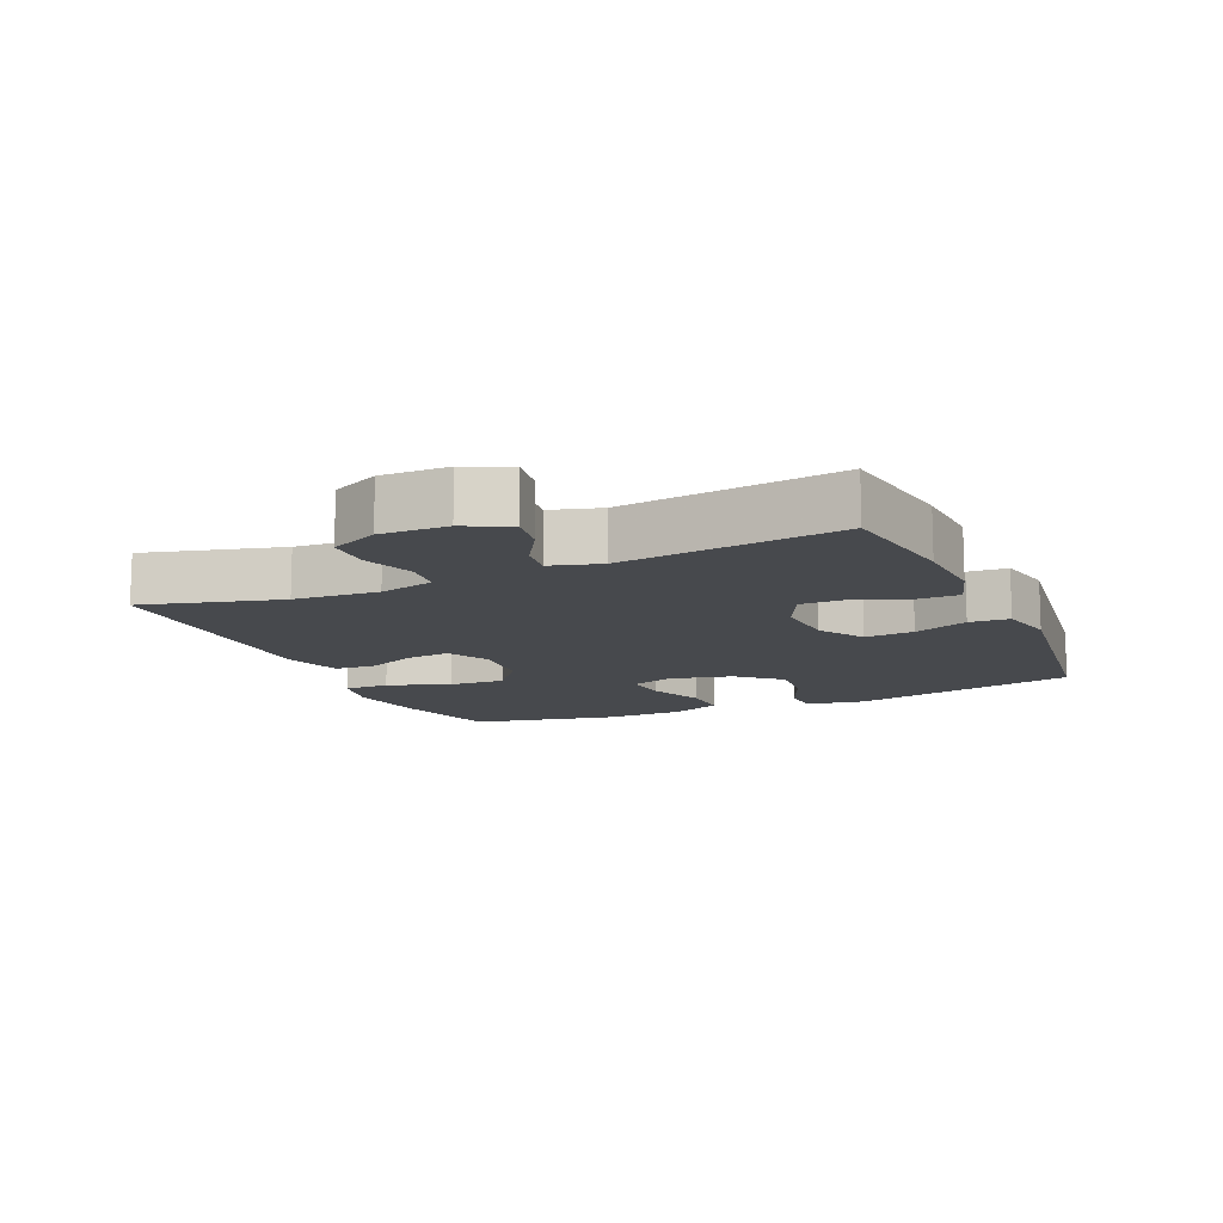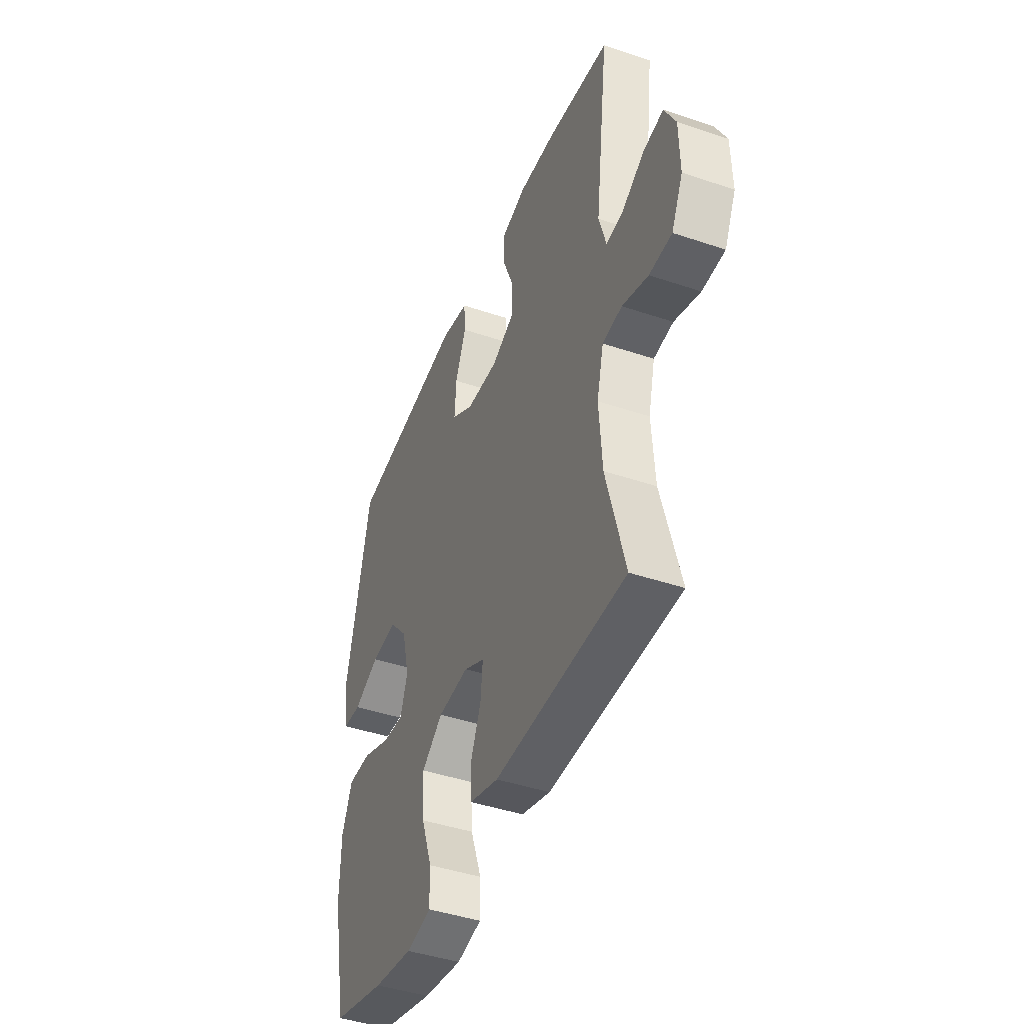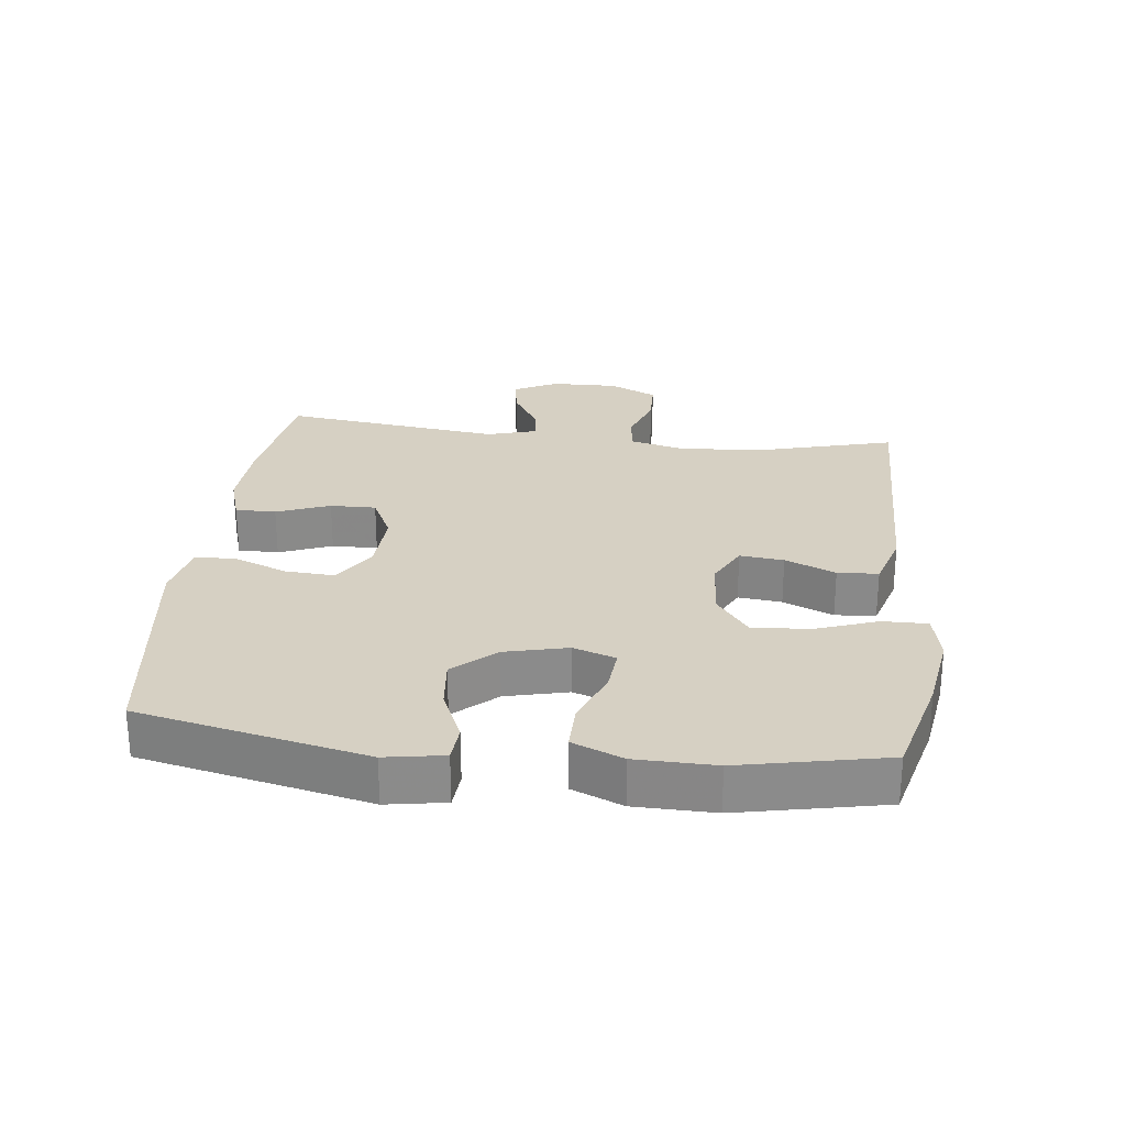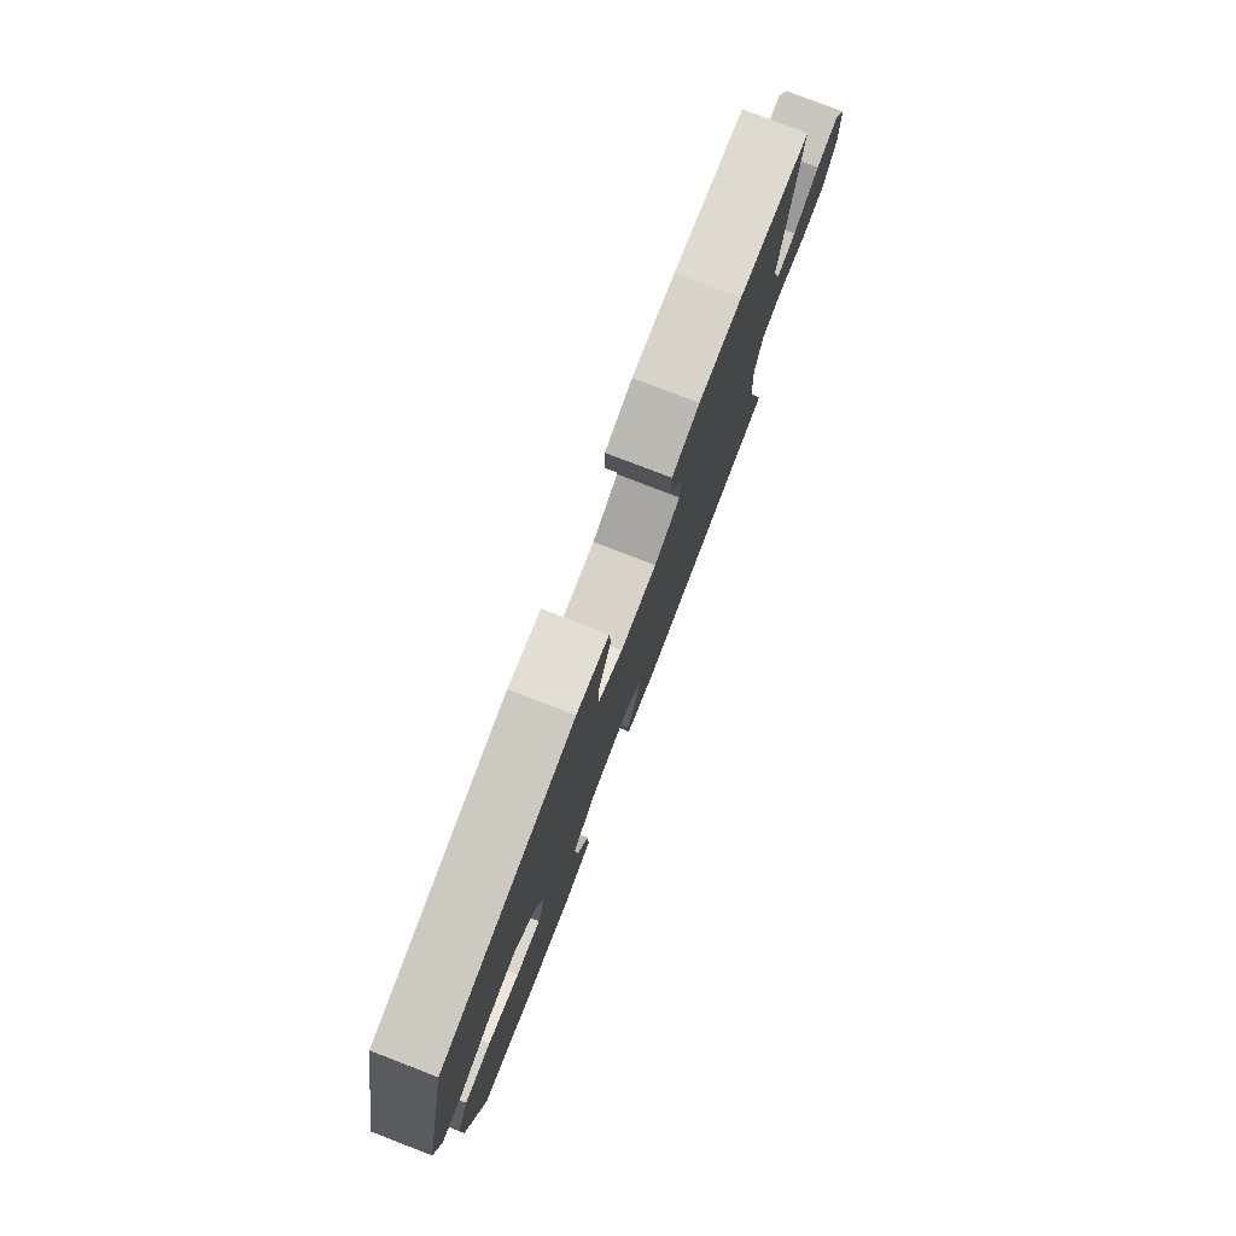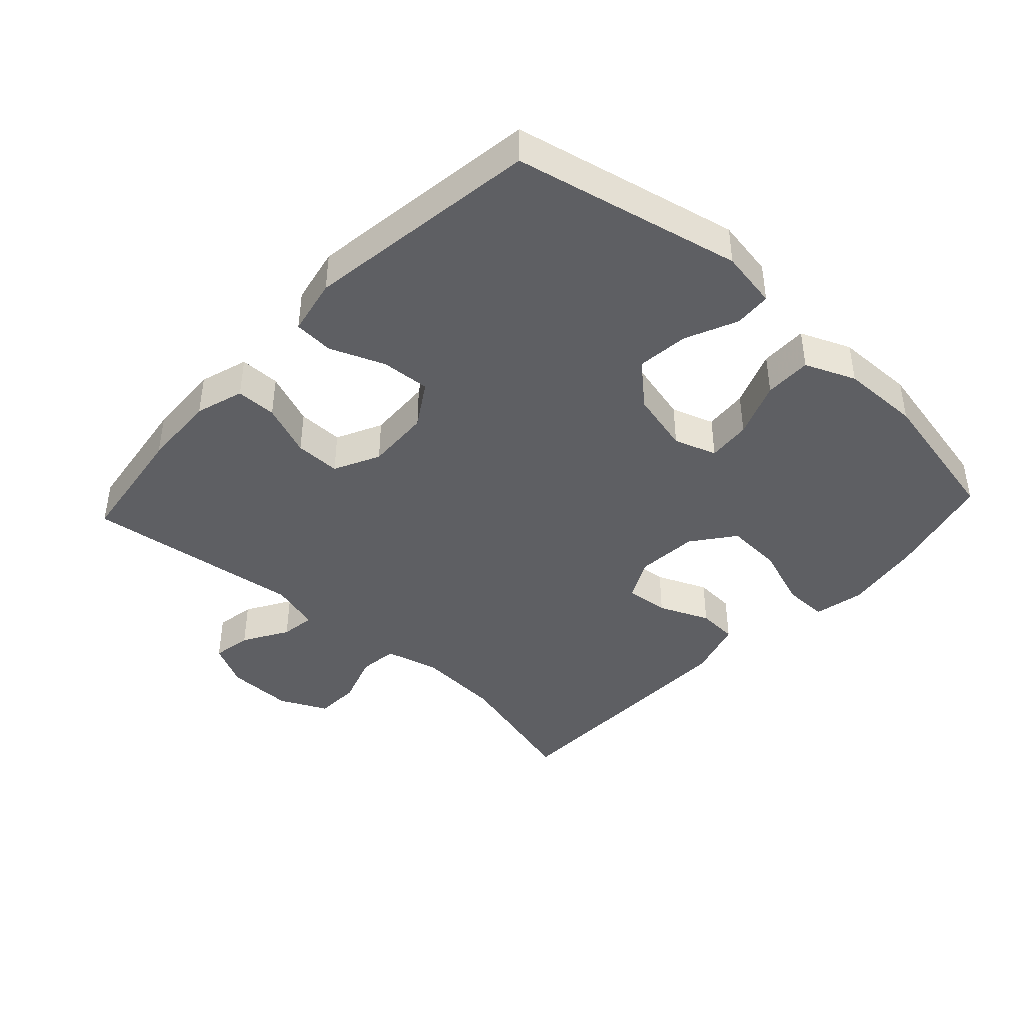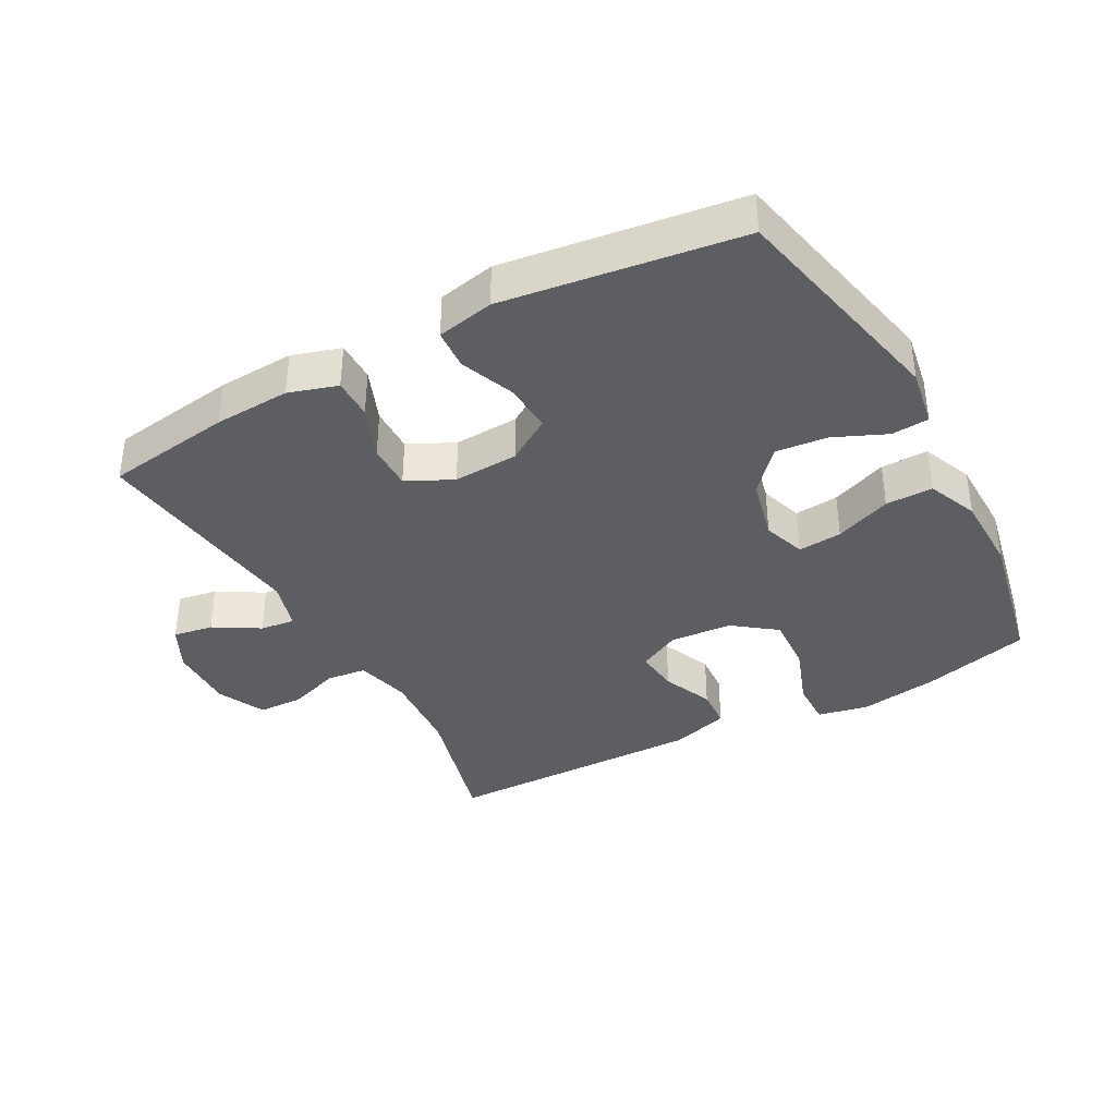
<metadata>
{"format":"obj","ext":"obj","renderer":"f3d","projection":"perspective","resolution":1024,"background":"white","views":[{"elev":-12.3,"azim":-66.0,"up":"+Y"},{"elev":-43.6,"azim":-111.7,"up":"+Z"},{"elev":26.5,"azim":96.6,"up":"+Y"},{"elev":79.1,"azim":111.0,"up":"+Z"},{"elev":-42.0,"azim":47.2,"up":"+Y"},{"elev":-37.7,"azim":28.5,"up":"+Y"}]}
</metadata>
<code>
v 0.5 0.07 -0.5
v 0.336 0.07 -0.543
v 0.215 0.07 -0.562
v 0.138 0.07 -0.546
v 0.139 0.07 -0.477
v 0.173 0.07 -0.382
v 0.178 0.07 -0.295
v 0.113 0.07 -0.246
v 0.018 0.07 -0.239
v -0.046 0.07 -0.272
v -0.039 0.07 -0.339
v -0.006 0.07 -0.416
v -0.01 0.07 -0.478
v -0.099 0.07 -0.505
v -0.5 0.07 -0.5
v -0.444 0.07 -0.29
v -0.435 0.07 -0.161
v -0.456 0.07 -0.077
v -0.516 0.07 -0.07
v -0.595 0.07 -0.097
v -0.664 0.07 -0.095
v -0.699 0.07 -0.022
v -0.697 0.07 0.08
v -0.663 0.07 0.147
v -0.602 0.07 0.137
v -0.533 0.07 0.096
v -0.48 0.07 0.089
v -0.458 0.07 0.165
v -0.5 0.07 0.5
v -0.307 0.07 0.528
v -0.191 0.07 0.534
v -0.117 0.07 0.511
v -0.117 0.07 0.449
v -0.149 0.07 0.368
v -0.15 0.07 0.298
v -0.08 0.07 0.264
v 0.019 0.07 0.269
v 0.087 0.07 0.312
v 0.082 0.07 0.387
v 0.049 0.07 0.47
v 0.053 0.07 0.531
v 0.14 0.07 0.549
v 0.5 0.07 0.5
v 0.576 0.07 0.153
v 0.561 0.07 0.064
v 0.504 0.07 0.06
v 0.424 0.07 0.095
v 0.345 0.07 0.103
v 0.288 0.07 0.039
v 0.265 0.07 -0.056
v 0.287 0.07 -0.121
v 0.354 0.07 -0.115
v 0.44 0.07 -0.081
v 0.512 0.07 -0.08
v 0.544 0.07 -0.157
v 0.546 0.07 -0.278
v 0.5 0 -0.5
v 0.336 0 -0.543
v 0.215 0 -0.562
v 0.138 0 -0.546
v 0.139 0 -0.477
v 0.173 0 -0.382
v 0.178 0 -0.295
v 0.113 0 -0.246
v 0.018 0 -0.239
v -0.046 0 -0.272
v -0.039 0 -0.339
v -0.006 0 -0.416
v -0.01 0 -0.478
v -0.099 0 -0.505
v -0.5 0 -0.5
v -0.444 0 -0.29
v -0.435 0 -0.161
v -0.456 0 -0.077
v -0.516 0 -0.07
v -0.595 0 -0.097
v -0.664 0 -0.095
v -0.699 0 -0.022
v -0.697 0 0.08
v -0.663 0 0.147
v -0.602 0 0.137
v -0.533 0 0.096
v -0.48 0 0.089
v -0.458 0 0.165
v -0.5 0 0.5
v -0.307 0 0.528
v -0.191 0 0.534
v -0.117 0 0.511
v -0.117 0 0.449
v -0.149 0 0.368
v -0.15 0 0.298
v -0.08 0 0.264
v 0.019 0 0.269
v 0.087 0 0.312
v 0.082 0 0.387
v 0.049 0 0.47
v 0.053 0 0.531
v 0.14 0 0.549
v 0.5 0 0.5
v 0.576 0 0.153
v 0.561 0 0.064
v 0.504 0 0.06
v 0.424 0 0.095
v 0.345 0 0.103
v 0.288 0 0.039
v 0.265 0 -0.056
v 0.287 0 -0.121
v 0.354 0 -0.115
v 0.44 0 -0.081
v 0.512 0 -0.08
v 0.544 0 -0.157
v 0.546 0 -0.278
f 52 53 54 55
f 51 52 55 56
f 44 45 46 47
f 44 47 48
f 43 44 48
f 42 43 48 49
f 39 40 41 42
f 38 39 42 49
f 31 32 33 34
f 31 34 35
f 28 29 30 31
f 27 28 31 35
f 23 24 25 26
f 23 26 27
f 22 23 27
f 19 20 21 22
f 18 19 22 27
f 17 18 27 35
f 13 14 15 16
f 11 12 13 16
f 10 11 16 17
f 9 10 17 35
f 3 4 5 6
f 3 6 7
f 2 3 7
f 51 56 1 2
f 50 51 2 7
f 37 38 49 50
f 36 37 50 7
f 8 9 35 36
f 7 8 36
f 111 110 109 108
f 112 111 108 107
f 103 102 101 100
f 104 103 100
f 104 100 99
f 105 104 99 98
f 98 97 96 95
f 105 98 95 94
f 90 89 88 87
f 91 90 87
f 87 86 85 84
f 91 87 84 83
f 82 81 80 79
f 83 82 79
f 83 79 78
f 78 77 76 75
f 83 78 75 74
f 91 83 74 73
f 72 71 70 69
f 72 69 68 67
f 73 72 67 66
f 91 73 66 65
f 62 61 60 59
f 63 62 59
f 63 59 58
f 58 57 112 107
f 63 58 107 106
f 106 105 94 93
f 63 106 93 92
f 92 91 65 64
f 92 64 63
f 1 57 58 2
f 2 58 59 3
f 3 59 60 4
f 4 60 61 5
f 5 61 62 6
f 6 62 63 7
f 7 63 64 8
f 8 64 65 9
f 9 65 66 10
f 10 66 67 11
f 11 67 68 12
f 12 68 69 13
f 13 69 70 14
f 14 70 71 15
f 15 71 72 16
f 16 72 73 17
f 17 73 74 18
f 18 74 75 19
f 19 75 76 20
f 20 76 77 21
f 21 77 78 22
f 22 78 79 23
f 23 79 80 24
f 24 80 81 25
f 25 81 82 26
f 26 82 83 27
f 27 83 84 28
f 28 84 85 29
f 29 85 86 30
f 30 86 87 31
f 31 87 88 32
f 32 88 89 33
f 33 89 90 34
f 34 90 91 35
f 35 91 92 36
f 36 92 93 37
f 37 93 94 38
f 38 94 95 39
f 39 95 96 40
f 40 96 97 41
f 41 97 98 42
f 42 98 99 43
f 43 99 100 44
f 44 100 101 45
f 45 101 102 46
f 46 102 103 47
f 47 103 104 48
f 48 104 105 49
f 49 105 106 50
f 50 106 107 51
f 51 107 108 52
f 52 108 109 53
f 53 109 110 54
f 54 110 111 55
f 55 111 112 56
f 56 112 57 1

</code>
